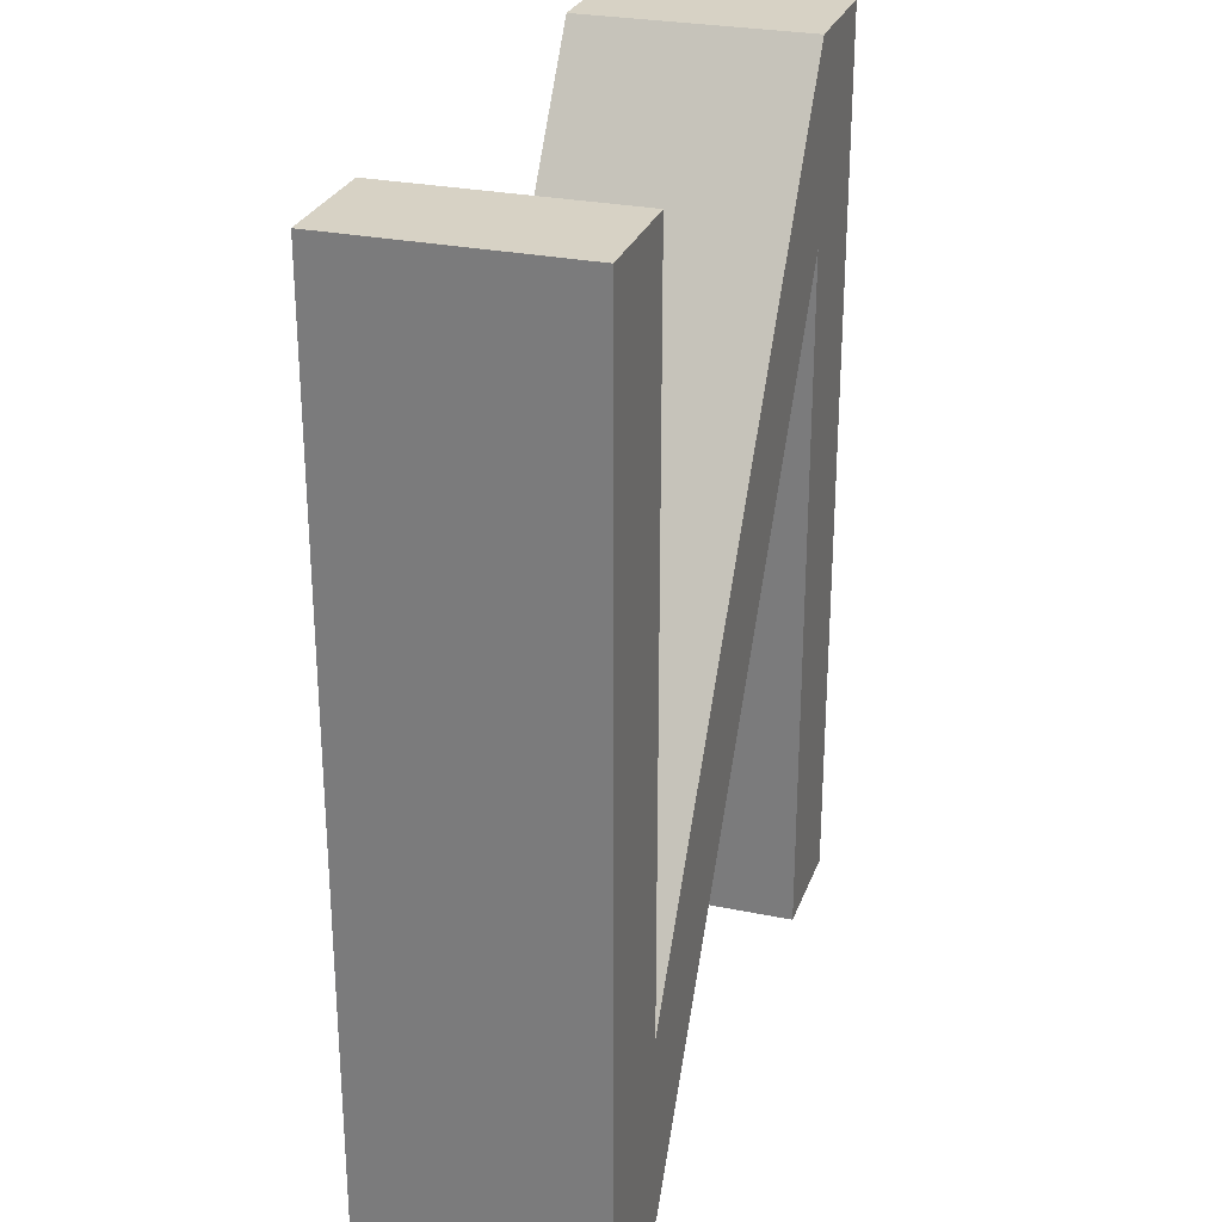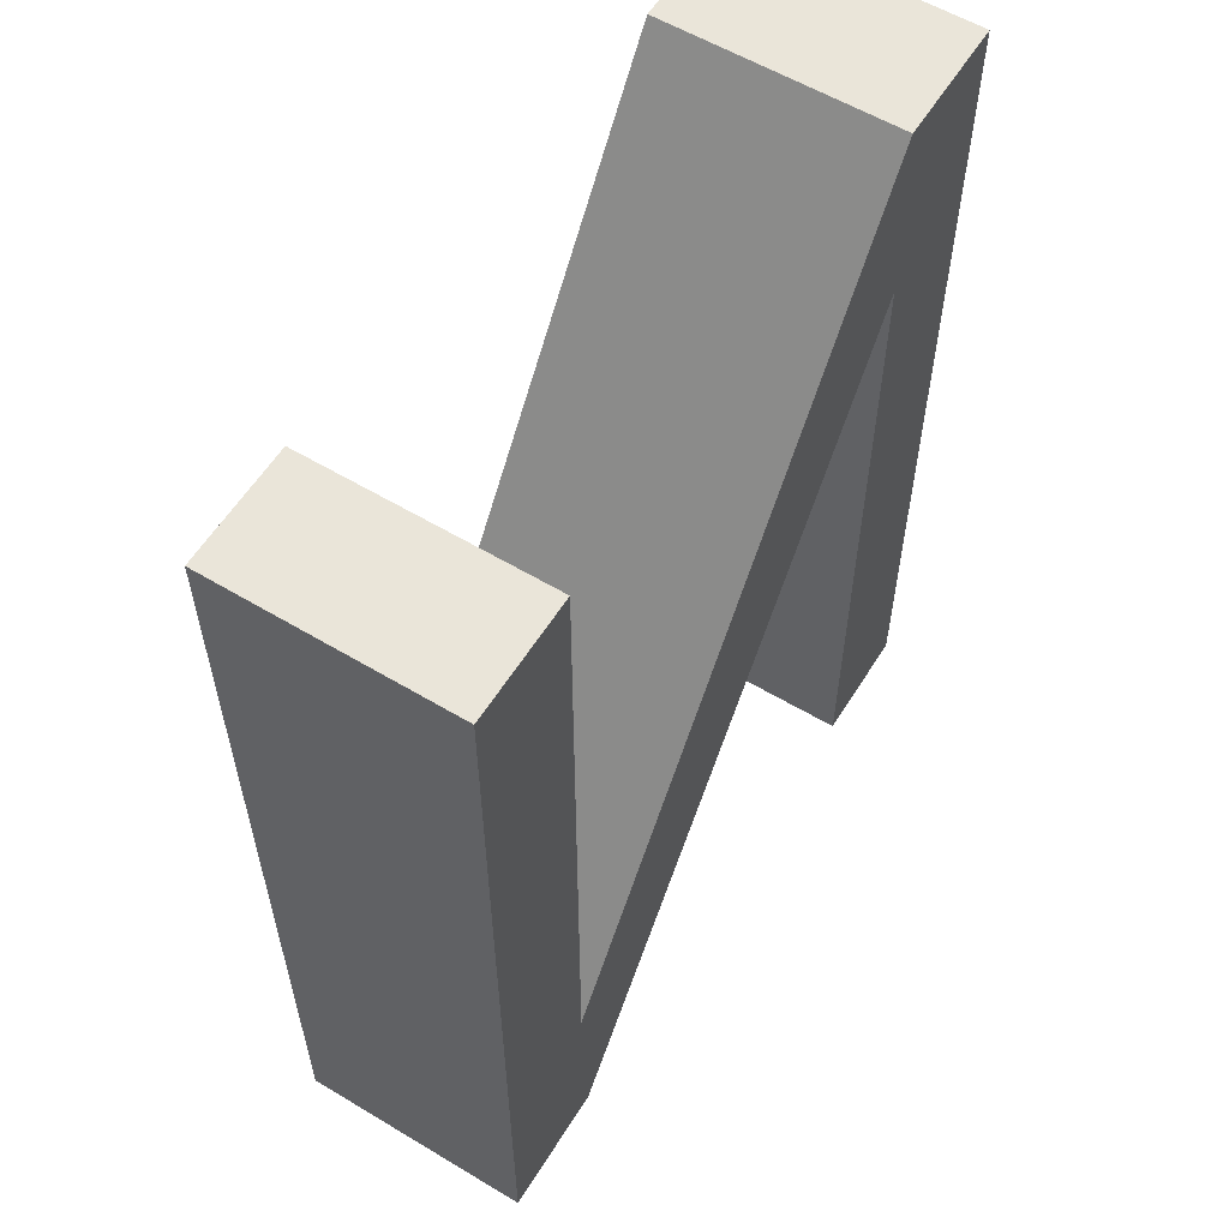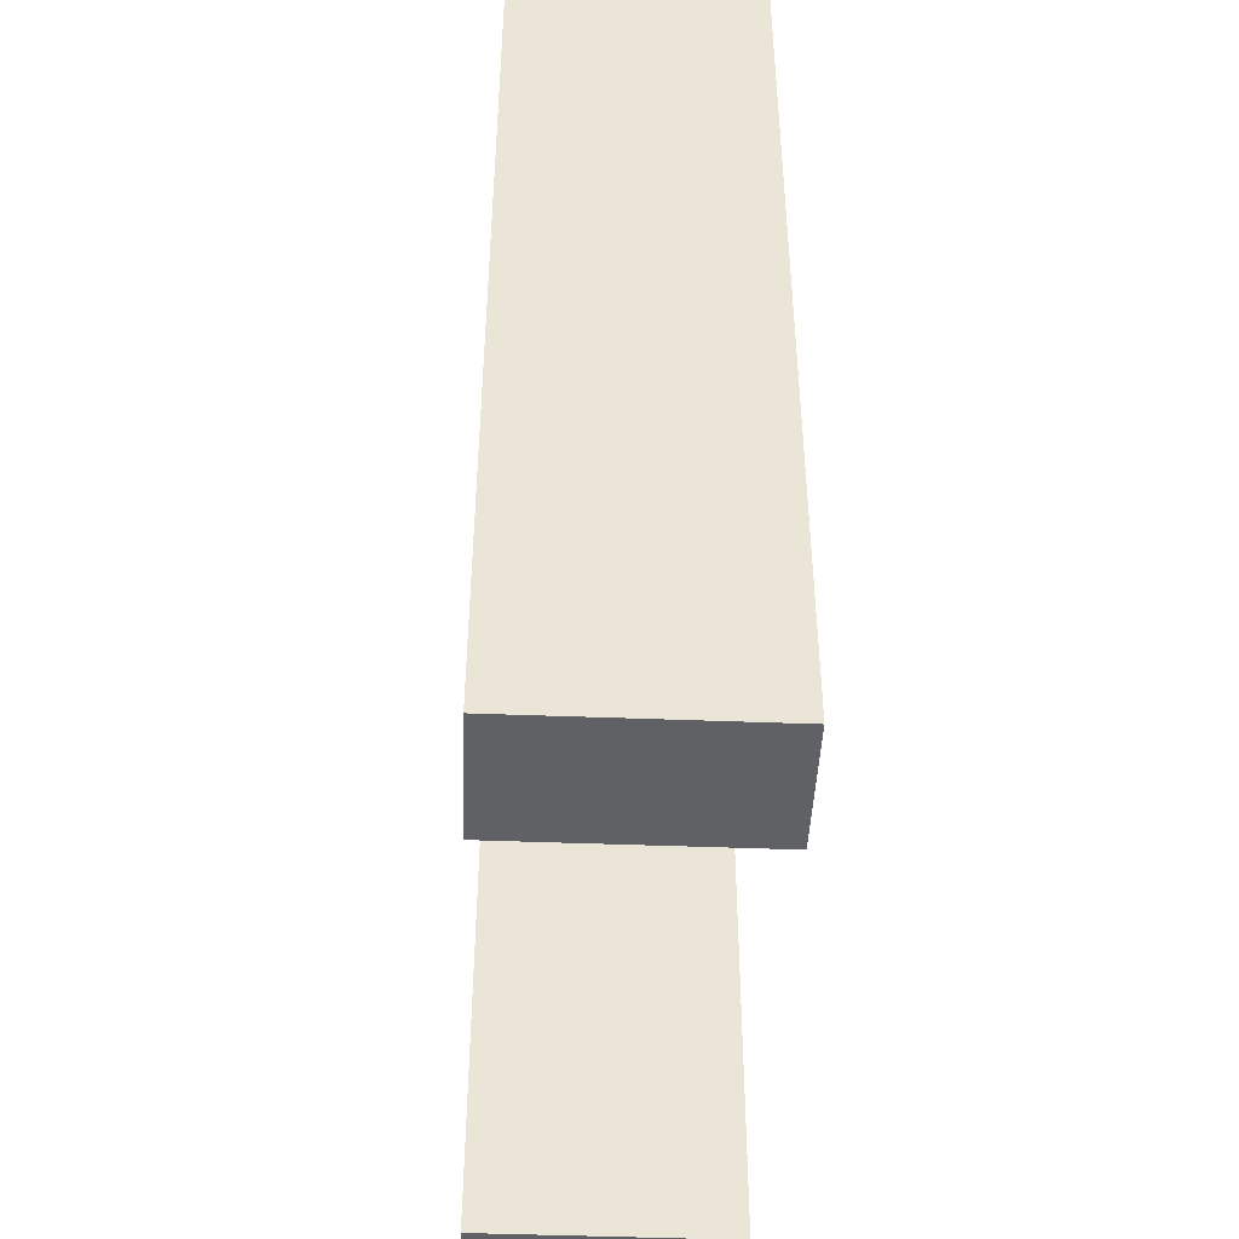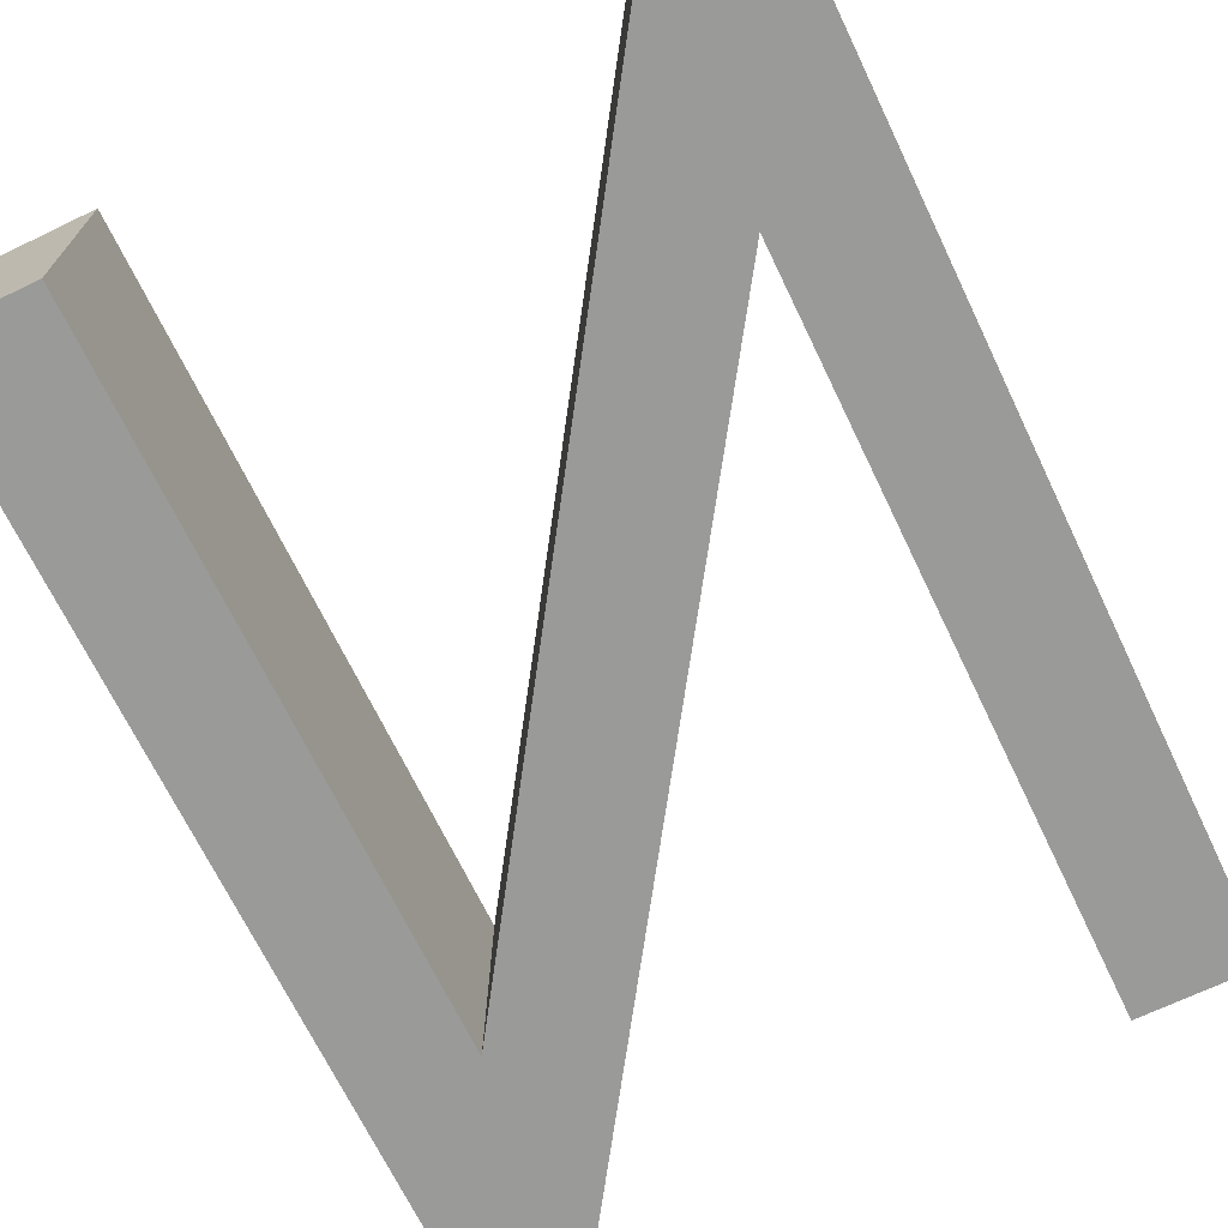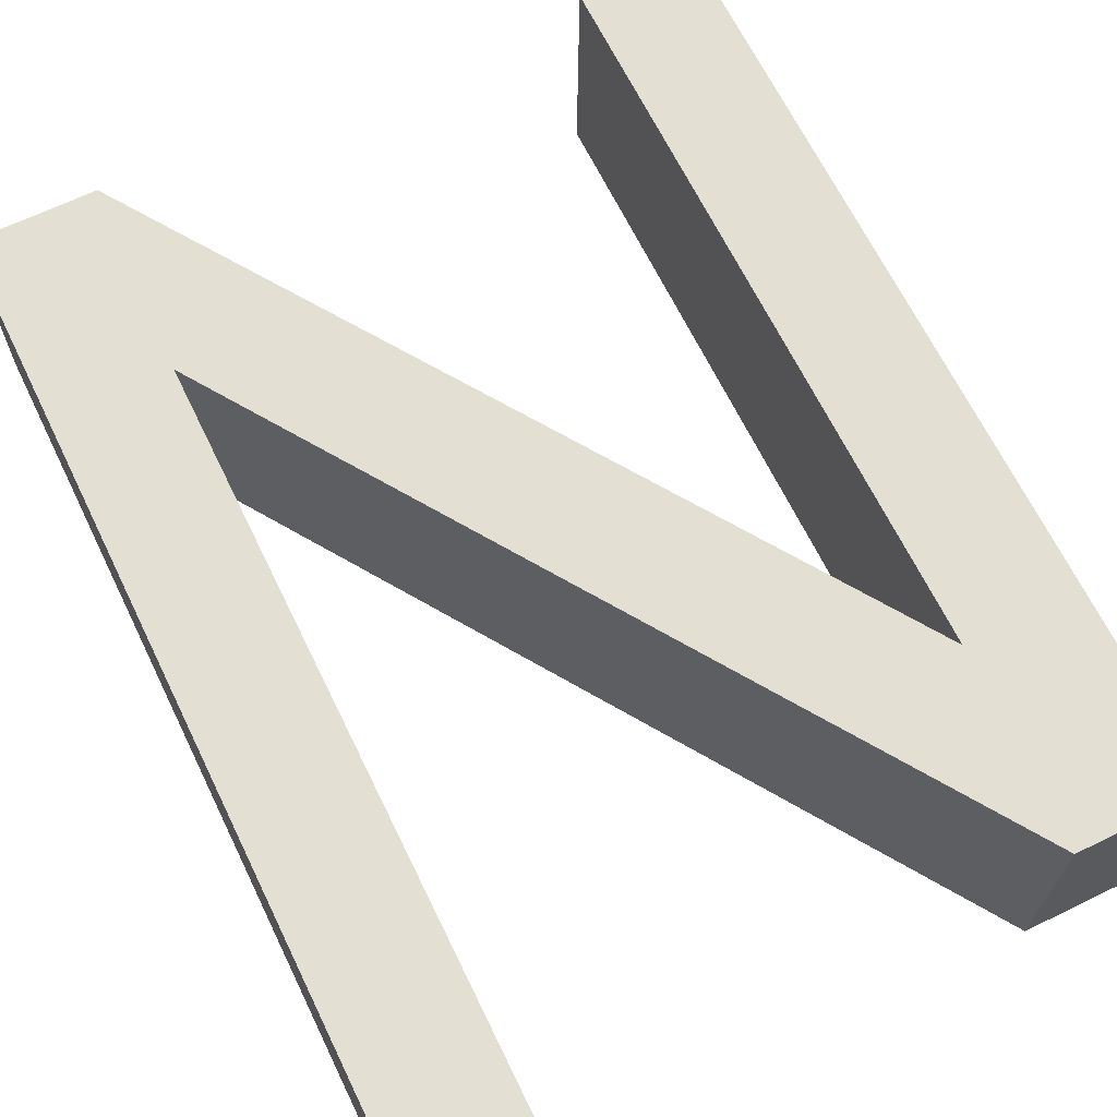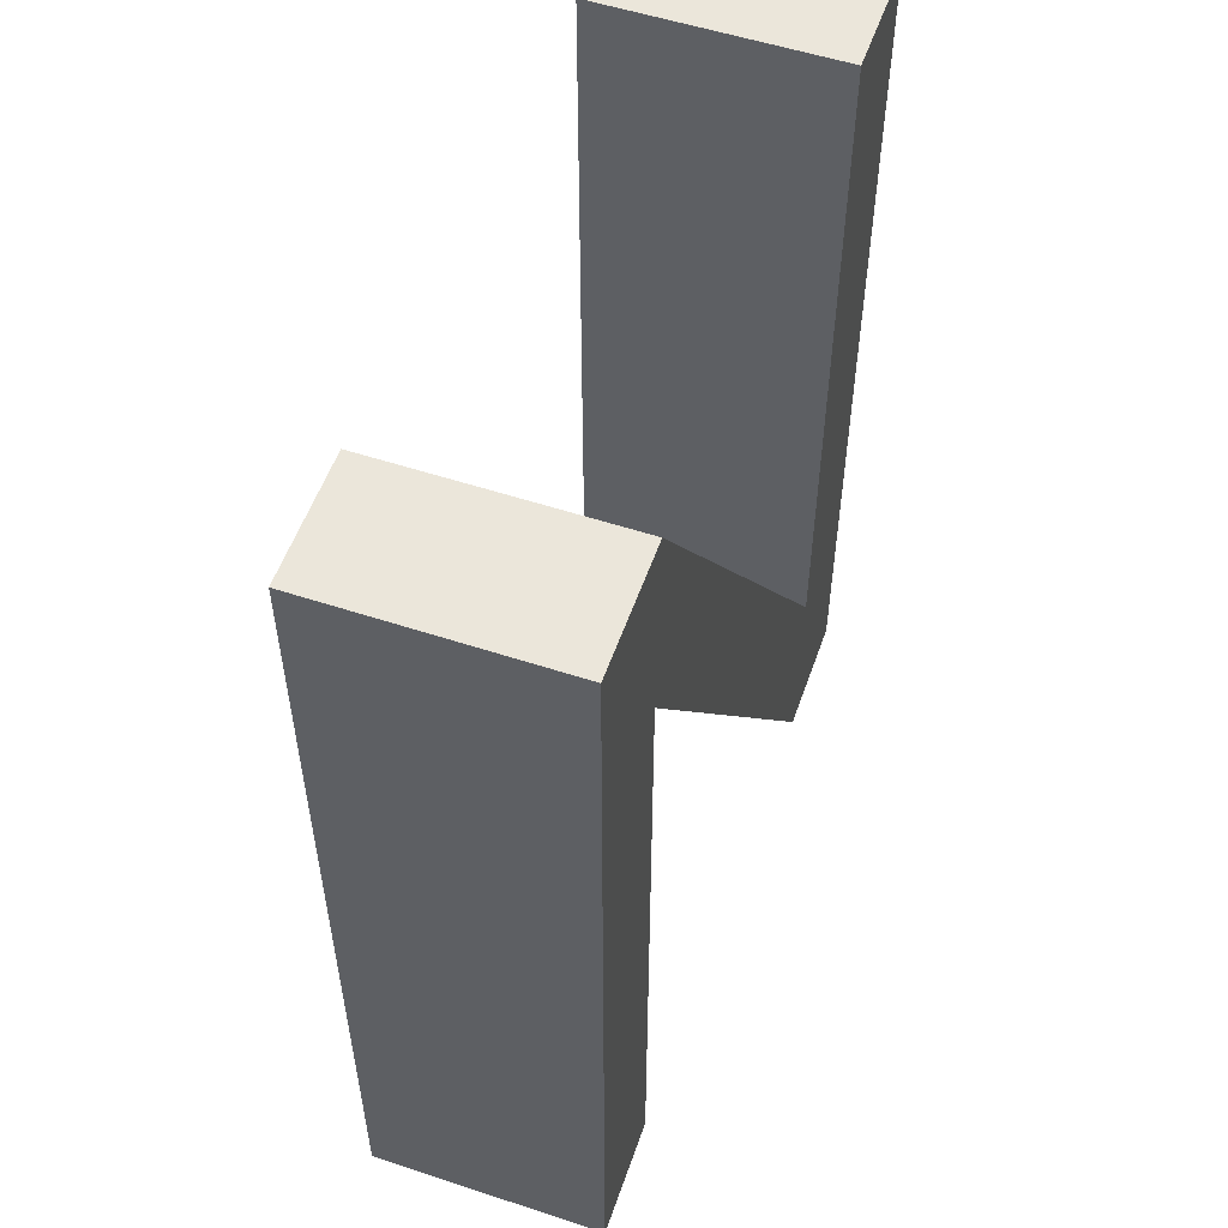
<metadata>
{"format":"obj","ext":"obj","renderer":"f3d","projection":"perspective","resolution":1024,"background":"white","views":[{"elev":27.5,"azim":-72.7,"up":"+Z"},{"elev":58.2,"azim":-58.6,"up":"+Z"},{"elev":-45.5,"azim":-92.9,"up":"+Z"},{"elev":-69.4,"azim":25.7,"up":"+Y"},{"elev":66.7,"azim":-26.0,"up":"+Y"},{"elev":54.7,"azim":108.8,"up":"+Z"}]}
</metadata>
<code>
o mesh134/mesh134-geometry#mesh134-geometry
v 0.01136 0.2281 -0.3449
v 0.01329 0.2281 -0.3569
v 0.01329 0.2281 -0.3449
v 0.01136 0.2281 -0.3602
v 0.01332 0.2319 -0.3449
v 0.01343 0.2281 -0.3602
v 0.01138 0.2319 -0.3602
v 0.01332 0.2319 -0.3569
v 0.01138 0.2319 -0.3449
v 0.02131 0.228 -0.3449
v 0.02144 0.228 -0.3482
v 0.01345 0.2319 -0.3602
v 0.02133 0.2319 -0.3449
v 0.02338 0.228 -0.3602
v 0.02147 0.2319 -0.3482
v 0.0234 0.2319 -0.3449
v 0.02338 0.228 -0.3449
v 0.02144 0.228 -0.3602
v 0.02147 0.2319 -0.3602
v 0.0234 0.2319 -0.3602
f 1 2 3
f 4 2 1
f 3 2 1
f 1 2 4
f 2 5 3
f 3 5 2
f 5 1 3
f 3 1 5
f 6 2 4
f 4 2 6
f 1 7 4
f 4 7 1
f 5 2 8
f 8 2 5
f 1 5 9
f 9 5 1
f 6 10 2
f 2 10 6
f 7 6 4
f 4 6 7
f 7 1 9
f 9 1 7
f 10 8 2
f 2 8 10
f 8 7 5
f 5 7 8
f 5 7 9
f 9 7 5
f 11 10 6
f 6 10 11
f 6 7 12
f 12 7 6
f 8 10 13
f 13 10 8
f 8 12 7
f 7 12 8
f 14 10 11
f 11 10 14
f 6 15 11
f 11 15 6
f 15 6 12
f 12 6 15
f 10 16 13
f 13 16 10
f 13 12 8
f 8 12 13
f 10 14 17
f 17 14 10
f 18 14 11
f 11 14 18
f 19 11 15
f 15 11 19
f 13 15 12
f 12 15 13
f 16 10 17
f 17 10 16
f 16 15 13
f 13 15 16
f 14 16 17
f 17 16 14
f 19 14 18
f 18 14 19
f 11 19 18
f 18 19 11
f 16 19 15
f 15 19 16
f 16 14 20
f 20 14 16
f 14 19 20
f 20 19 14
f 19 16 20
f 20 16 19

</code>
